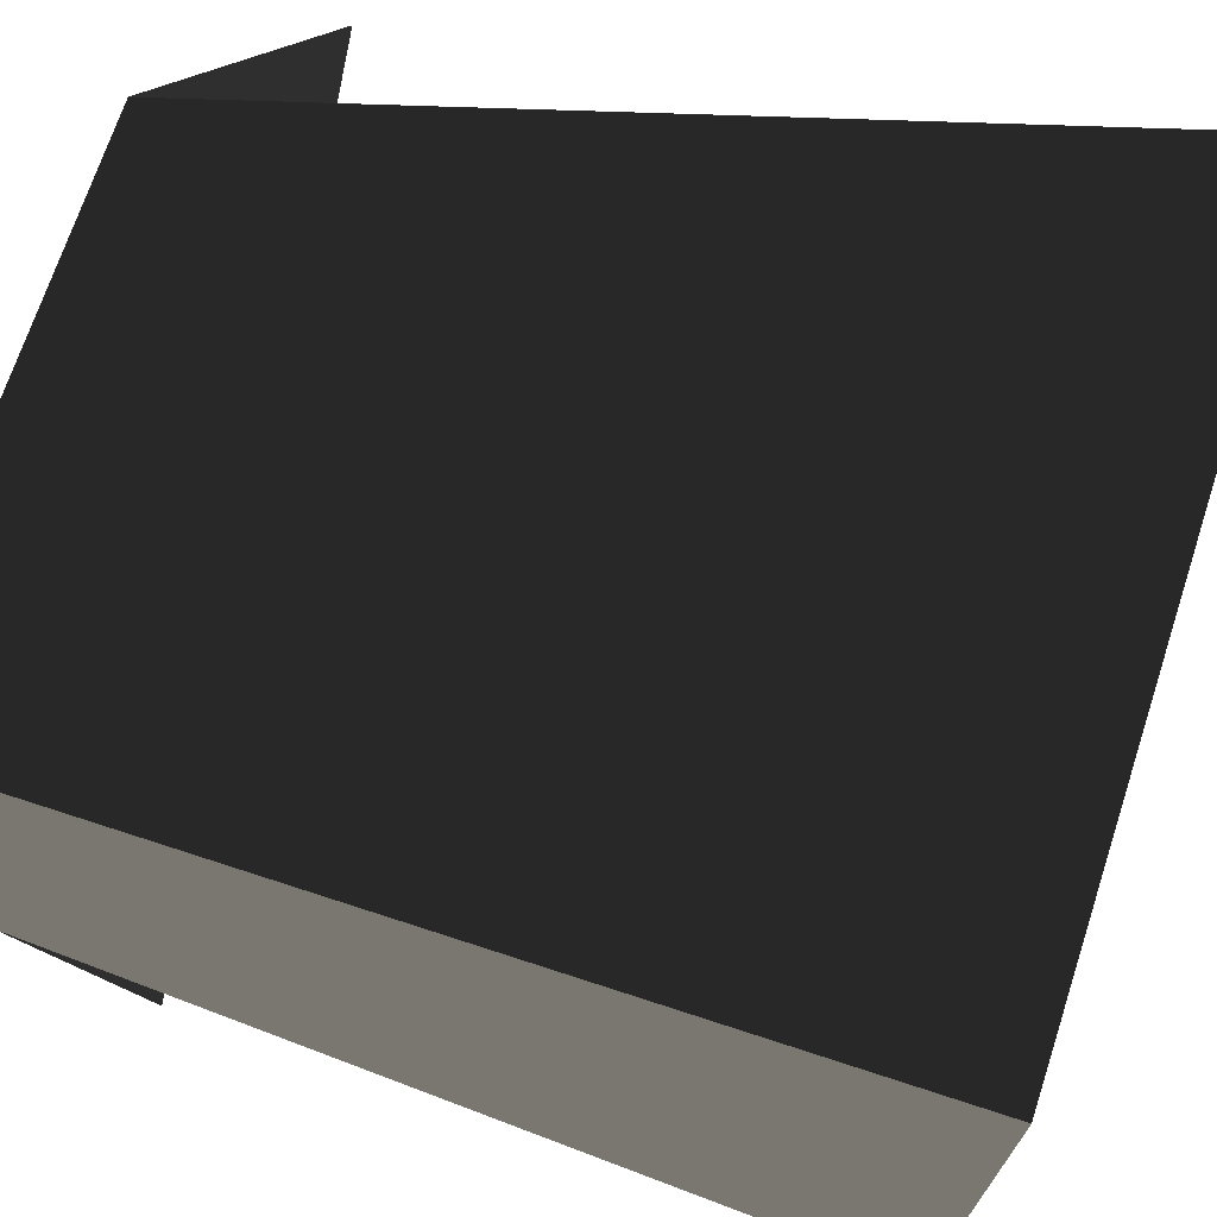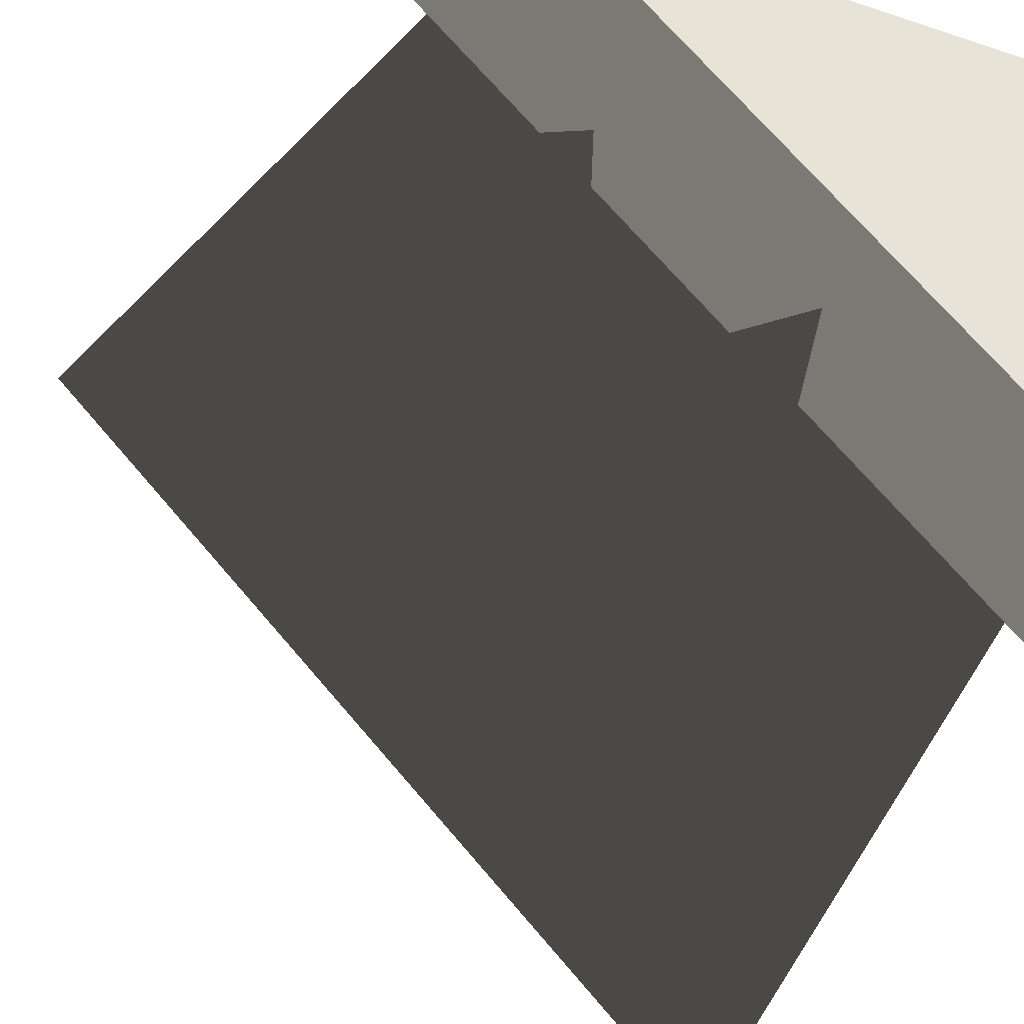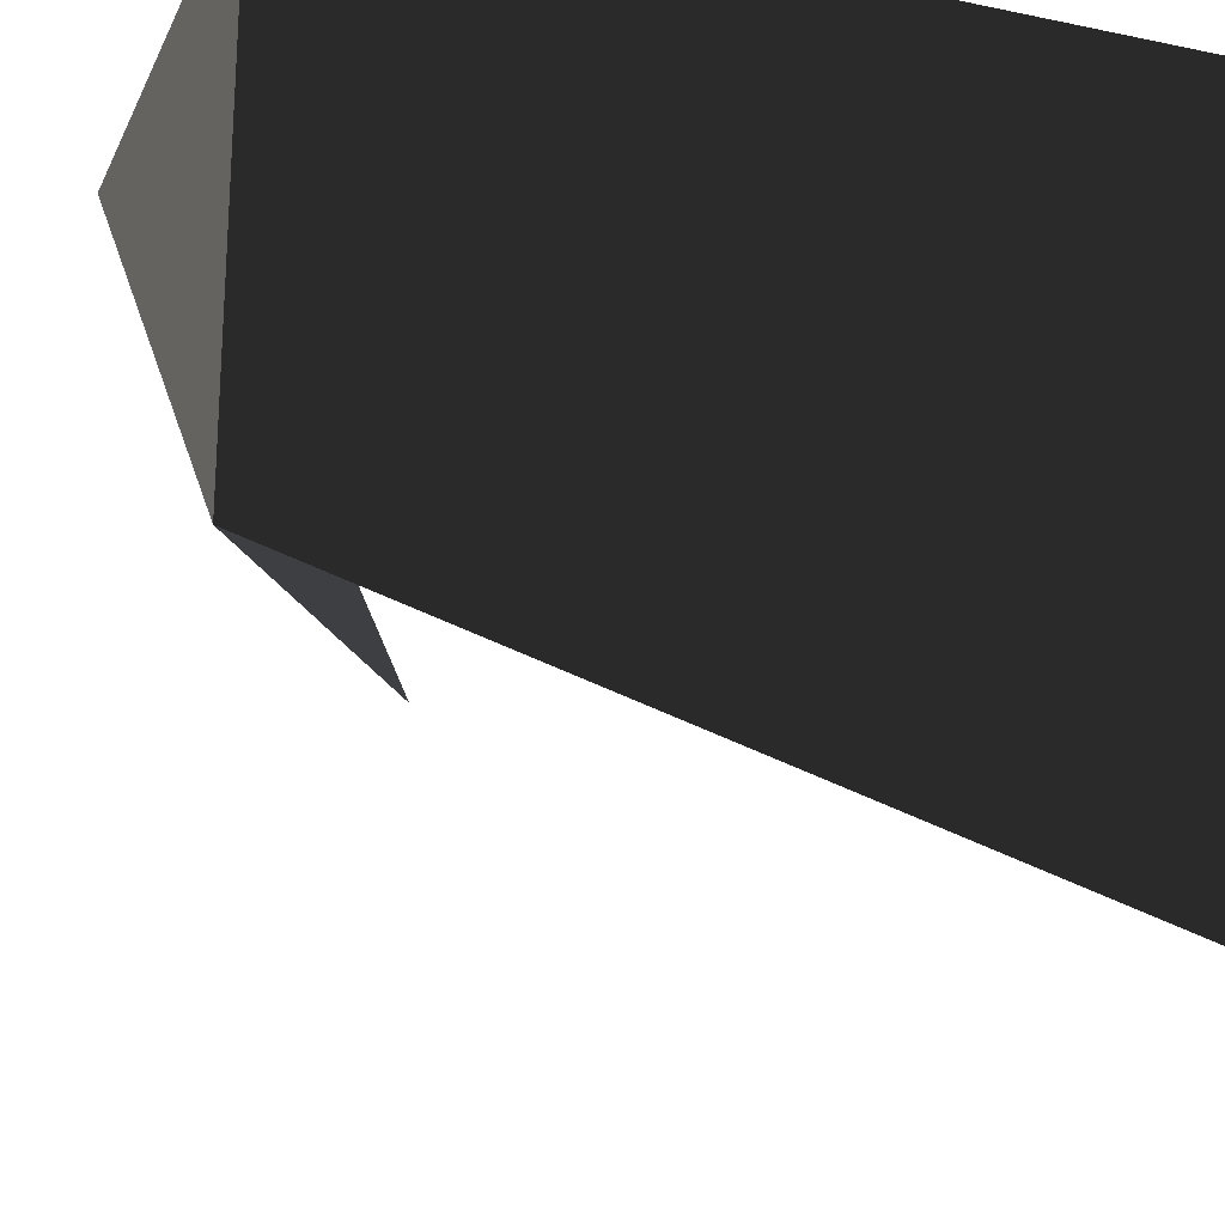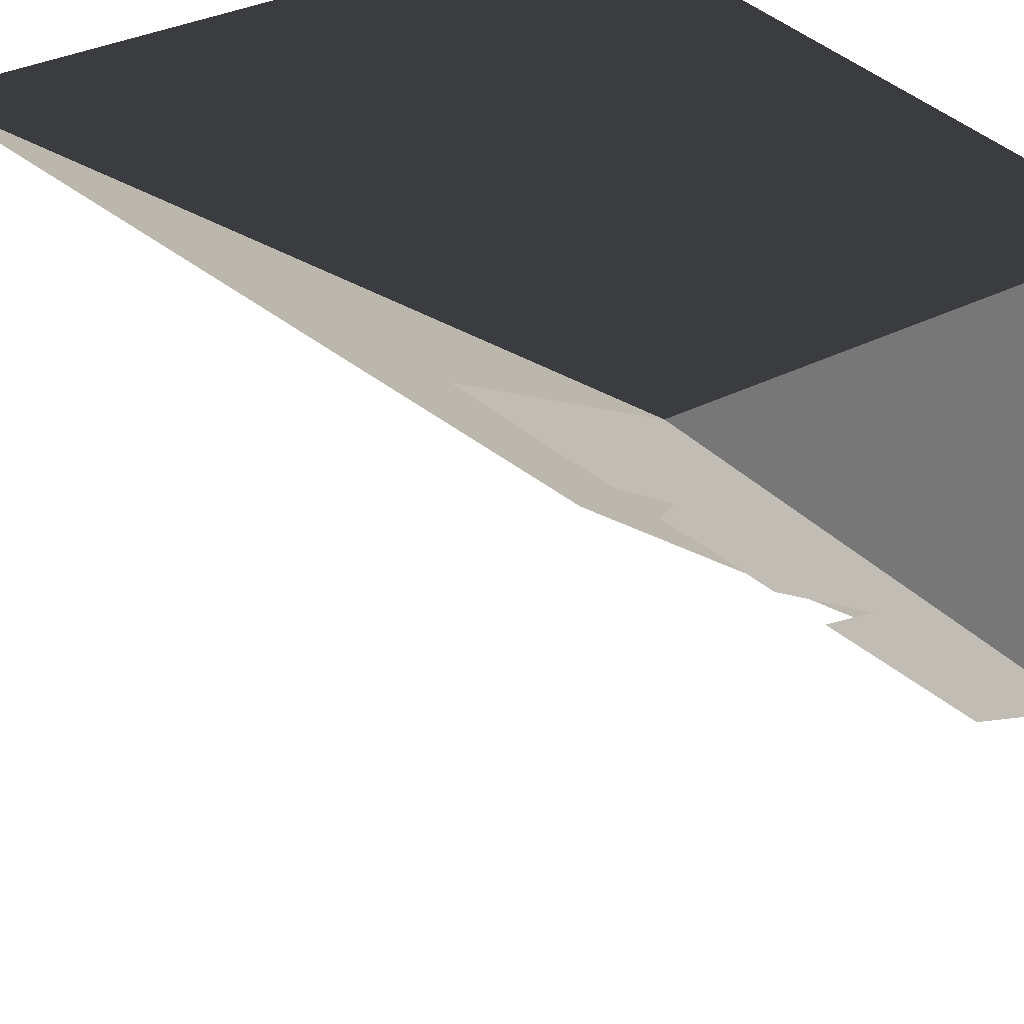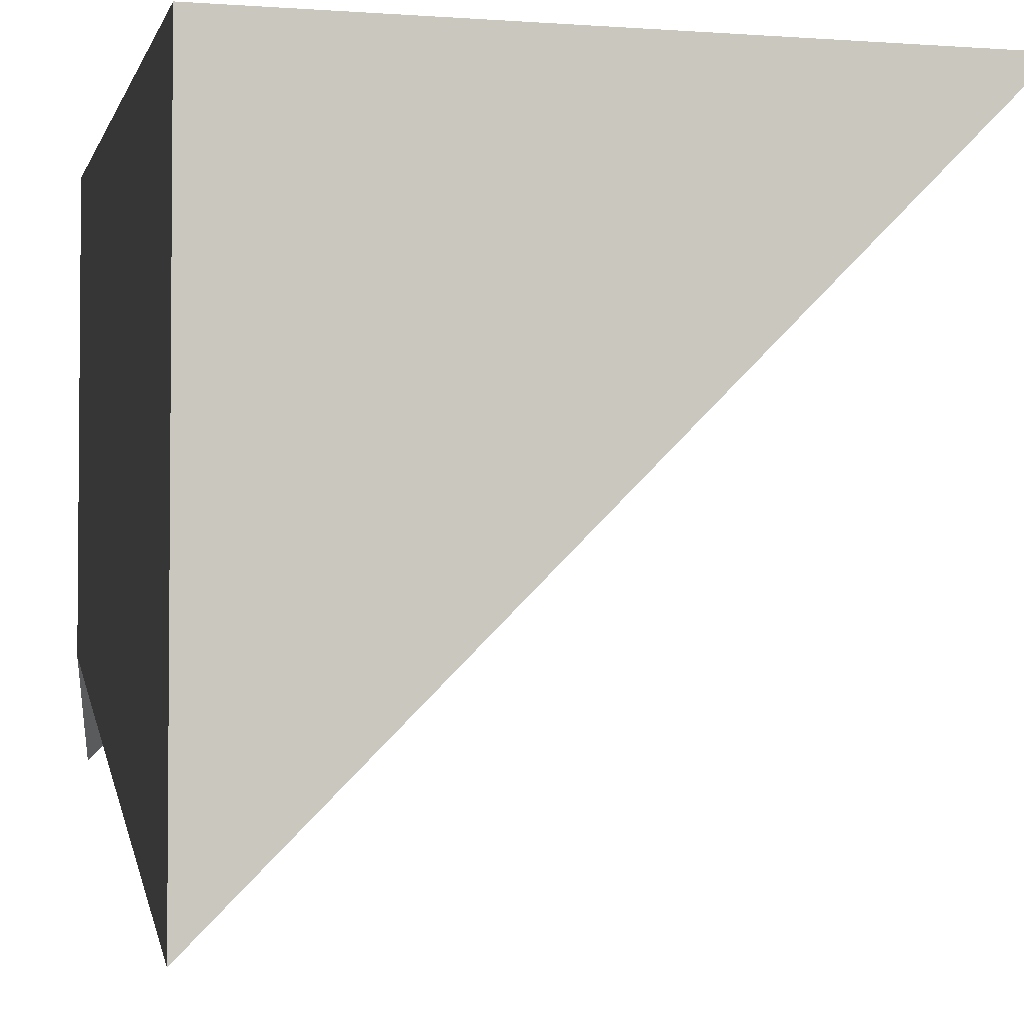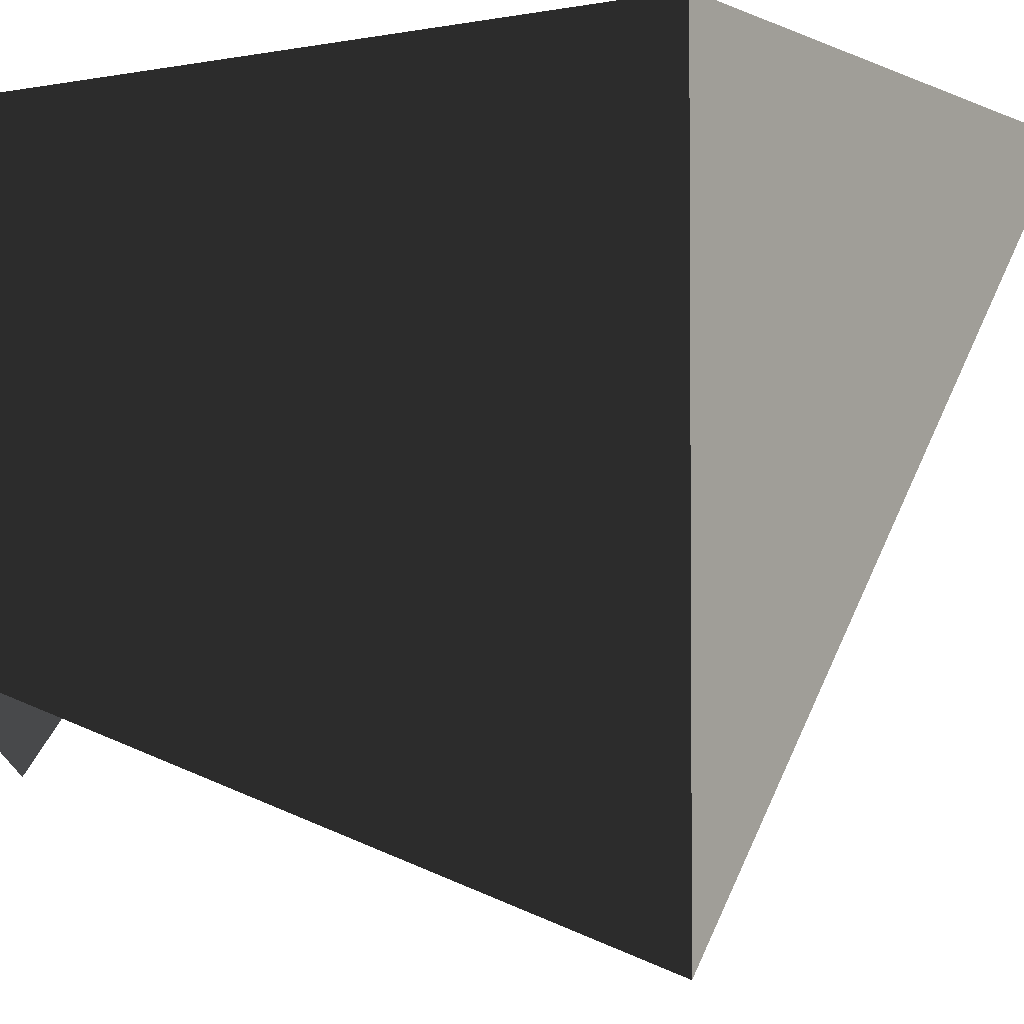
<metadata>
{"format":"obj","ext":"obj","renderer":"f3d","projection":"perspective","resolution":1024,"background":"white","views":[{"elev":70.6,"azim":-71.9,"up":"+Z"},{"elev":-38.4,"azim":157.5,"up":"+Z"},{"elev":-22.0,"azim":-110.0,"up":"+Z"},{"elev":34.9,"azim":146.0,"up":"+Z"},{"elev":-2.9,"azim":-14.0,"up":"+Z"},{"elev":-2.5,"azim":-56.6,"up":"+Z"}]}
</metadata>
<code>
g cliffBrown_halfCorner
v 0 0 -4.584
v 4.584 7.569e-18 -7.562e-13
v 0 5 -3.137
v 3.137 5 -6.47e-12
v 0 0 0
v 0 5 -1.132e-12
v 1.694 4.182 -2.086
v 2.509 4.182 -1.271
v 1.337 4.591 -2.121
v 2.58 4.386 -1.039
v 2.821 4.182 -0.9587
v 3.78 4.182 -2.198e-12
v 0 4.182 -3.78
v 1.302 4.182 -2.478
f 2 1 3
f 3 4 2
f 5 1 2
f 6 5 2
f 2 4 6
f 1 5 6
f 6 3 1
f 8 7 9
f 9 10 8
f 10 9 4
f 11 10 4
f 4 12 11
f 9 3 4
f 13 3 9
f 9 14 13
f 3 6 4

</code>
